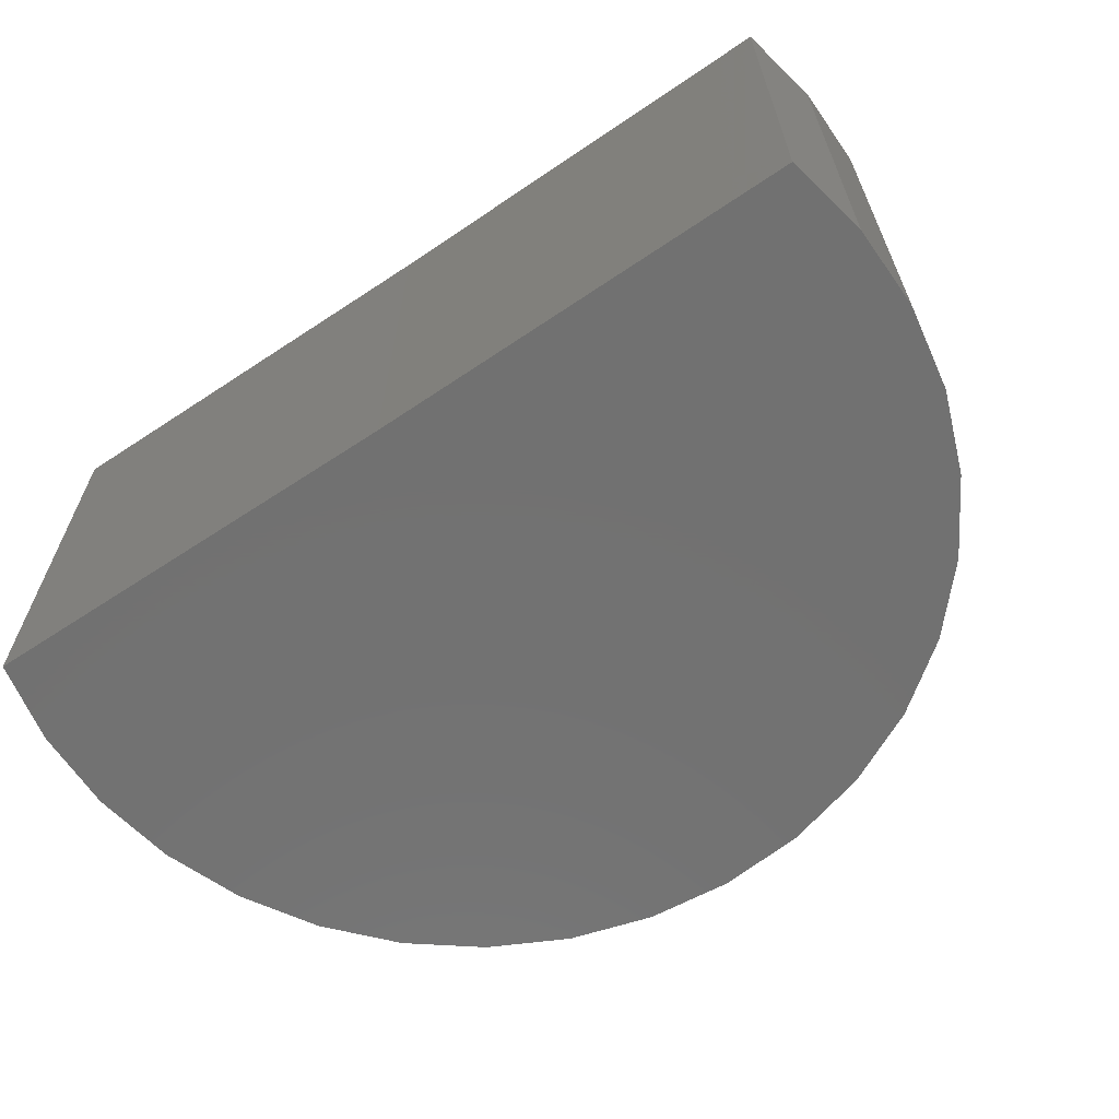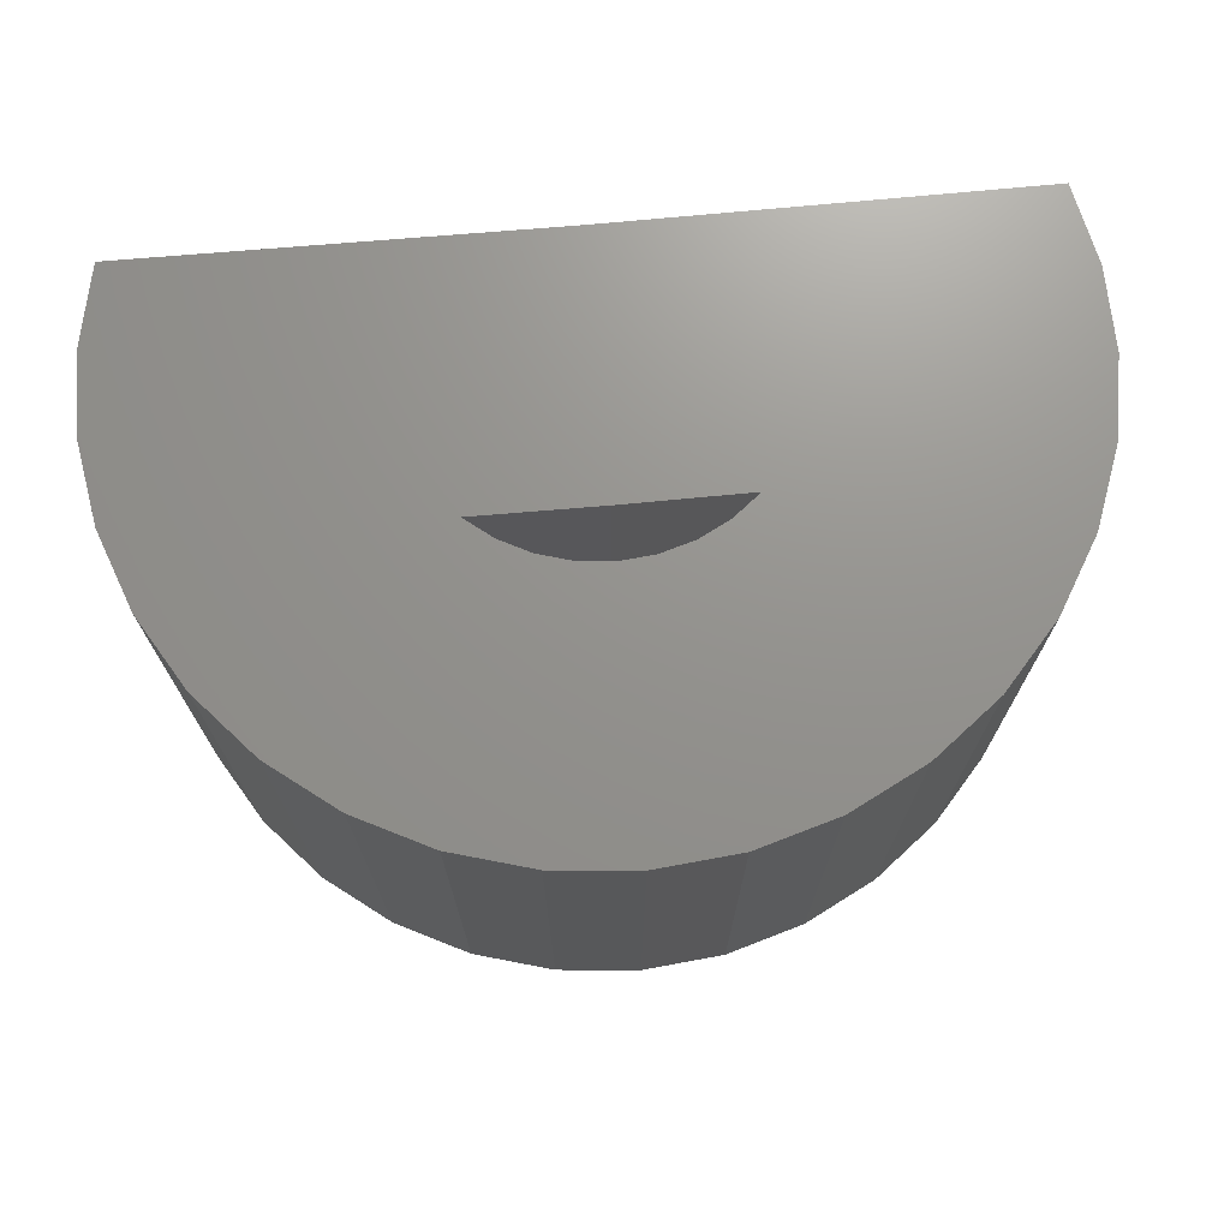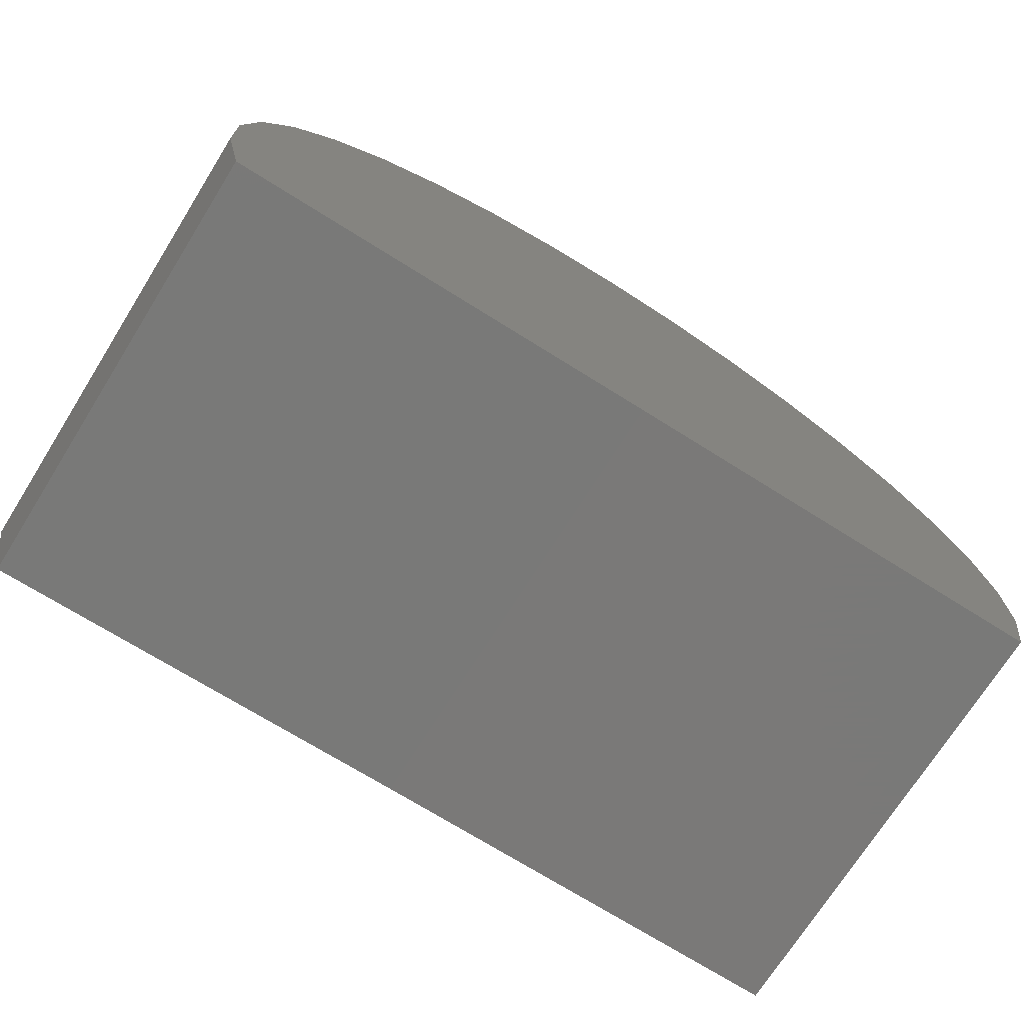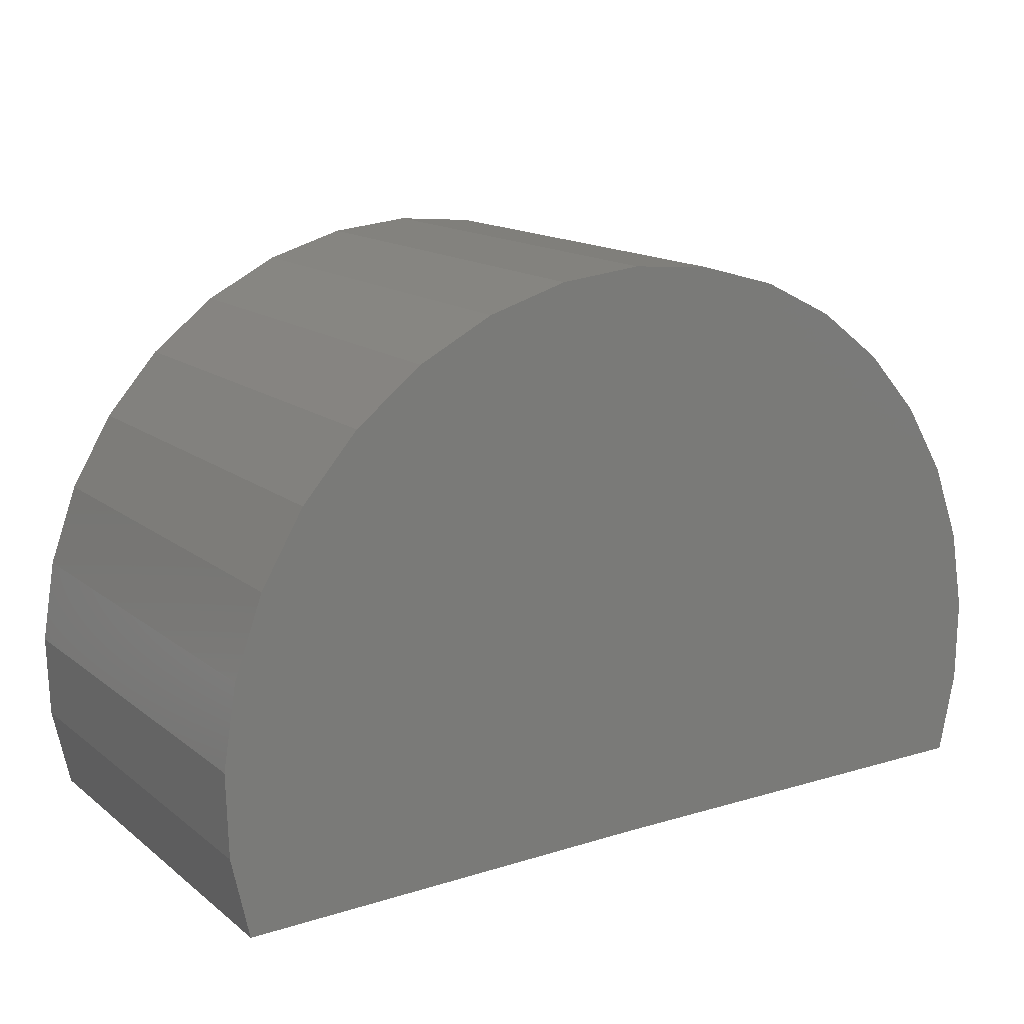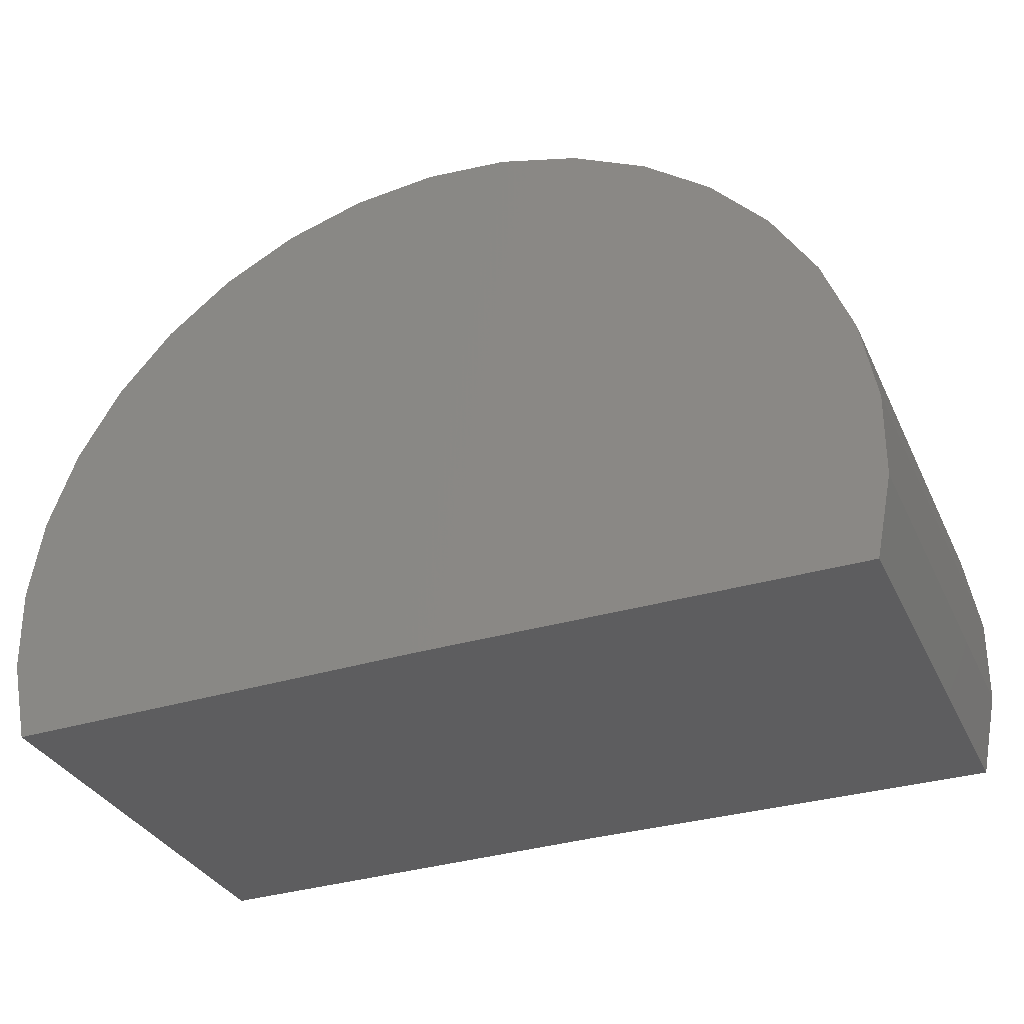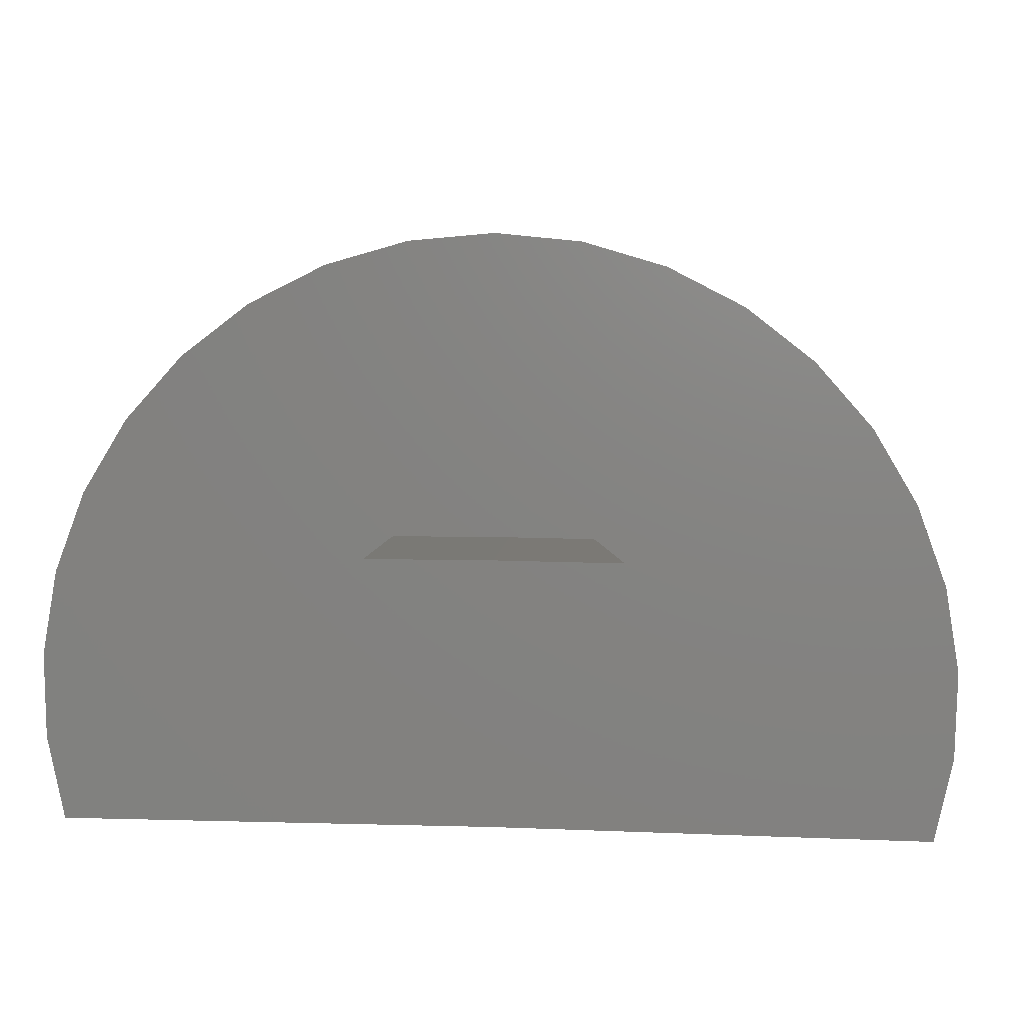
<metadata>
{"format":"stl","ext":"stl","renderer":"f3d","projection":"perspective","resolution":1024,"background":"white","views":[{"elev":-63.6,"azim":-146.3,"up":"+Y"},{"elev":71.5,"azim":-5.5,"up":"+Y"},{"elev":-72.3,"azim":-32.1,"up":"+Z"},{"elev":14.9,"azim":-32.6,"up":"+Z"},{"elev":-32.9,"azim":22.3,"up":"+Z"},{"elev":6.3,"azim":-175.2,"up":"+Z"}]}
</metadata>
<code>
# stl→obj: 64 verts, 124 faces
v -2.502 0.5859 -0.2251
v -2.455 0.5859 0.474
v -2.428 0.5859 -0.569
v -2.511 0.5859 0.1266
v 1.239 0.5859 -0.2021
v 1.169 0.5859 -0.5469
v -0.6294 0.5859 -0.5469
v -0.4909 0.5859 0.7603
v -0.6376 0.5859 0.7734
v -0.2939 0.5859 1.852
v 0.04483 0.5859 1.757
v 0.3599 0.5859 1.6
v 0.6402 0.5859 1.387
v 0.8761 0.5859 1.126
v 1.059 0.5859 0.8257
v 1.183 0.5859 0.4964
v -0.7841 0.5859 0.7585
v -2.335 0.5859 0.8048
v -2.155 0.5859 1.107
v -1.923 0.5859 1.371
v -1.645 0.5859 1.588
v -1.332 0.5859 1.748
v -0.9945 0.5859 1.848
v -0.6444 0.5859 1.883
v -0.9251 0.5859 0.7161
v -1.055 0.5859 0.6477
v -1.171 0.5859 0.5559
v -0.6363 0.5859 0.5625
v -0.102 0.5859 0.5625
v -0.2182 0.5859 0.6529
v -0.3494 0.5859 0.7196
v 1.244 0.5859 0.1498
v -0.7841 -0.1875 0.7585
v -0.9251 -0.1875 0.7161
v -1.055 -0.1875 0.6477
v -1.171 -0.1875 0.5559
v -0.6376 -0.1875 0.7734
v -0.4909 -0.1875 0.7603
v -0.3494 -0.1875 0.7196
v -0.2182 -0.1875 0.6529
v -0.102 -0.1875 0.5625
v -0.6363 -0.1875 0.5625
v -0.6294 -1.297 -0.5469
v 1.169 -1.297 -0.5469
v 1.183 -1.297 0.4964
v 1.059 -1.297 0.8257
v 0.8761 -1.297 1.126
v 0.6402 -1.297 1.387
v 0.3599 -1.297 1.6
v 0.04483 -1.297 1.757
v -0.2939 -1.297 1.852
v -0.6444 -1.297 1.883
v -2.428 -1.297 -0.569
v -0.9945 -1.297 1.848
v -1.332 -1.297 1.748
v -1.645 -1.297 1.588
v -1.923 -1.297 1.371
v -2.155 -1.297 1.107
v -2.335 -1.297 0.8048
v -2.455 -1.297 0.474
v -2.511 -1.297 0.1266
v -2.502 -1.297 -0.2251
v 1.244 -1.297 0.1498
v 1.239 -1.297 -0.2021
f 1 2 3
f 1 4 2
f 5 6 7
f 8 9 10
f 8 10 11
f 8 11 12
f 8 12 13
f 8 13 14
f 8 14 15
f 8 15 16
f 9 17 18
f 9 18 19
f 9 19 20
f 9 20 21
f 9 21 22
f 9 22 23
f 9 23 24
f 9 24 10
f 2 18 17
f 2 17 25
f 2 25 26
f 2 26 27
f 16 28 29
f 16 29 30
f 16 30 31
f 16 31 8
f 7 32 5
f 32 7 16
f 16 7 3
f 16 3 28
f 28 3 2
f 28 2 27
f 9 33 17
f 17 33 34
f 17 34 25
f 25 34 35
f 25 35 26
f 26 35 36
f 26 36 27
f 33 9 37
f 37 9 8
f 37 8 38
f 38 8 31
f 38 31 39
f 39 31 30
f 39 30 40
f 40 30 29
f 40 29 41
f 42 41 28
f 28 41 29
f 42 28 36
f 36 28 27
f 43 44 45
f 43 45 46
f 43 46 47
f 43 47 48
f 43 48 49
f 43 49 50
f 43 50 51
f 43 51 52
f 43 52 53
f 53 52 54
f 53 54 55
f 53 55 56
f 53 56 57
f 53 57 58
f 53 58 59
f 53 59 60
f 53 60 61
f 53 61 62
f 45 44 63
f 63 44 64
f 3 53 1
f 1 53 62
f 1 62 4
f 4 62 61
f 4 61 2
f 2 61 60
f 2 60 18
f 18 60 59
f 18 59 19
f 19 59 58
f 19 58 20
f 20 58 57
f 20 57 21
f 21 57 56
f 21 56 22
f 22 56 55
f 22 55 23
f 23 55 54
f 23 54 24
f 24 54 52
f 24 52 10
f 10 52 51
f 10 51 11
f 11 51 50
f 11 50 12
f 12 50 49
f 12 49 13
f 13 49 48
f 13 48 14
f 14 48 47
f 14 47 15
f 15 47 46
f 15 46 16
f 16 46 45
f 16 45 32
f 32 45 63
f 32 63 5
f 5 63 64
f 5 64 6
f 6 64 44
f 43 7 44
f 44 7 6
f 43 53 7
f 7 53 3
f 42 36 37
f 42 37 38
f 42 38 39
f 42 39 40
f 42 40 41
f 36 35 34
f 36 34 33
f 36 33 37

</code>
